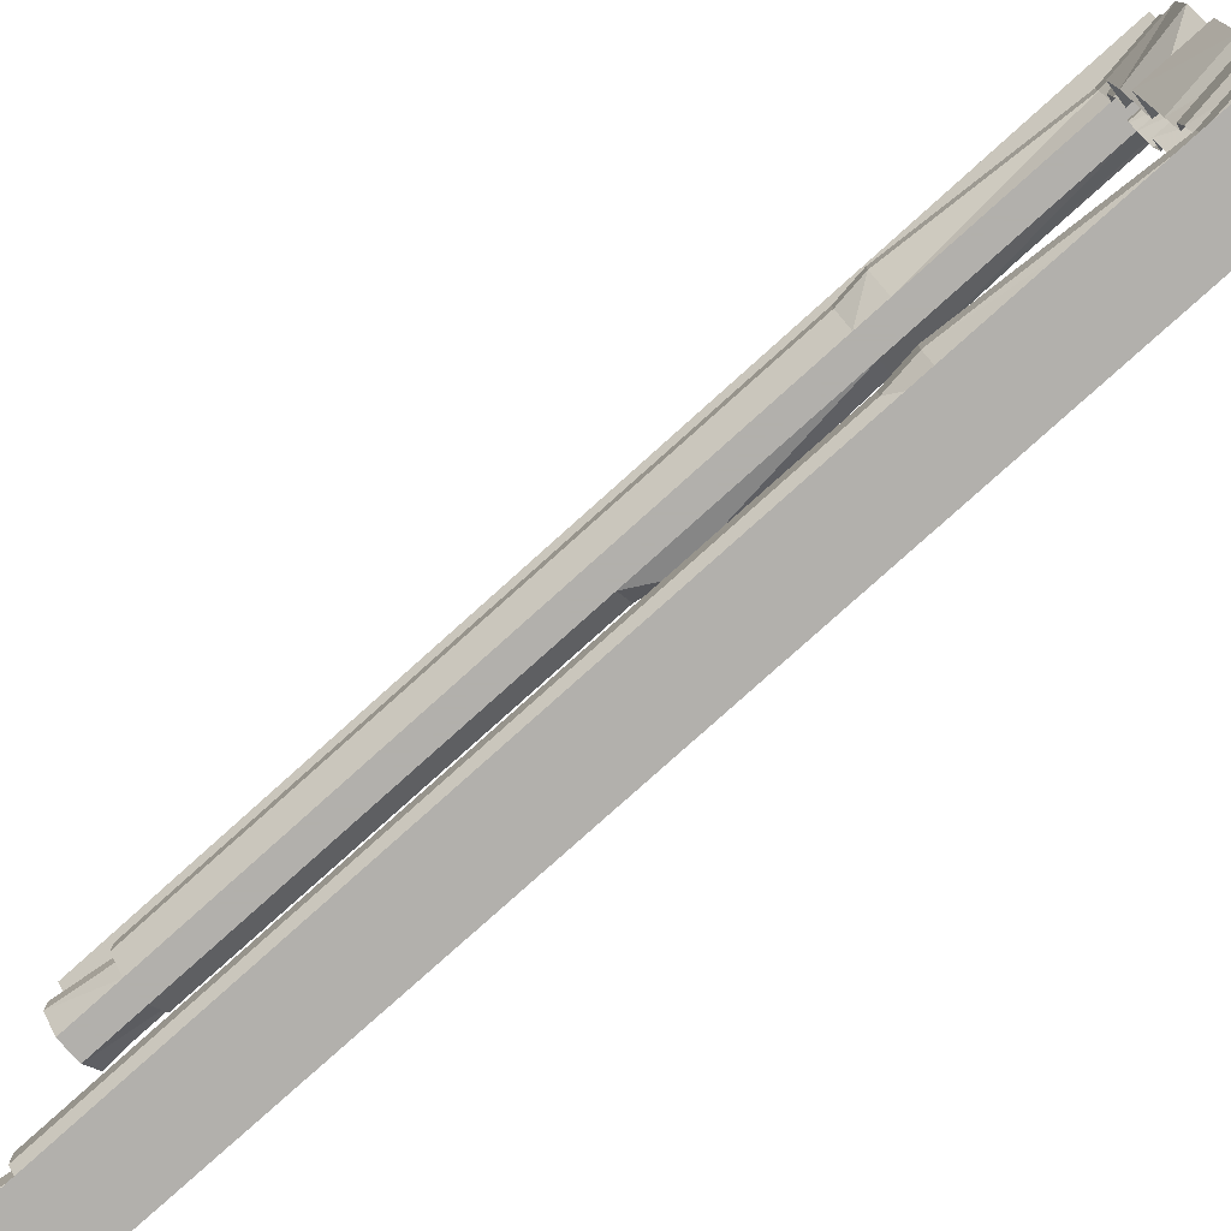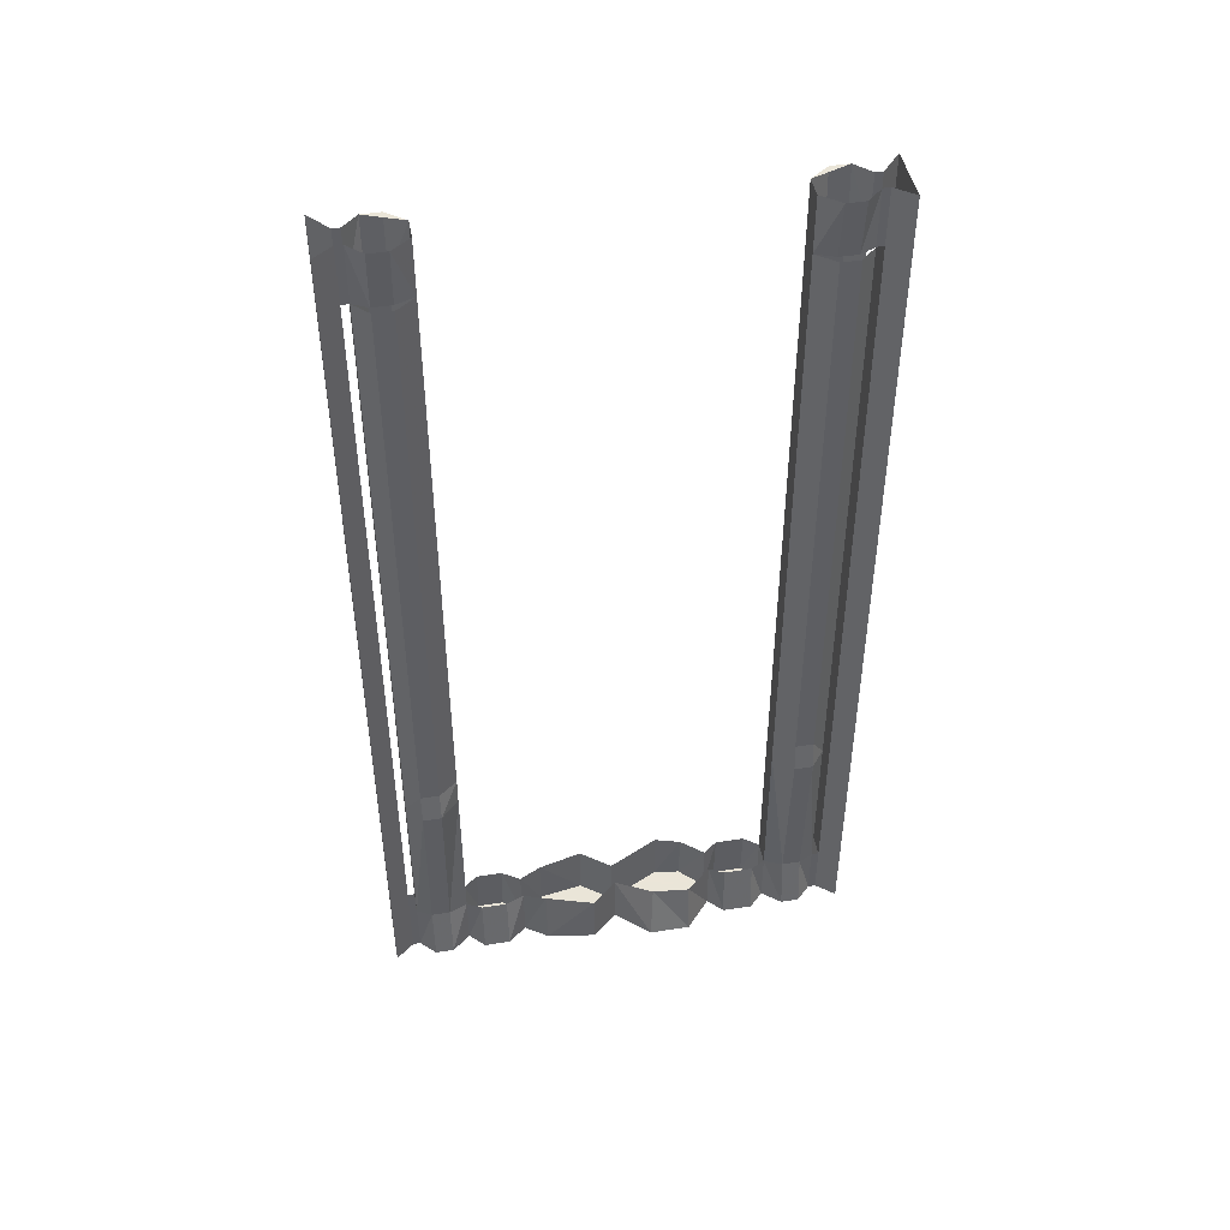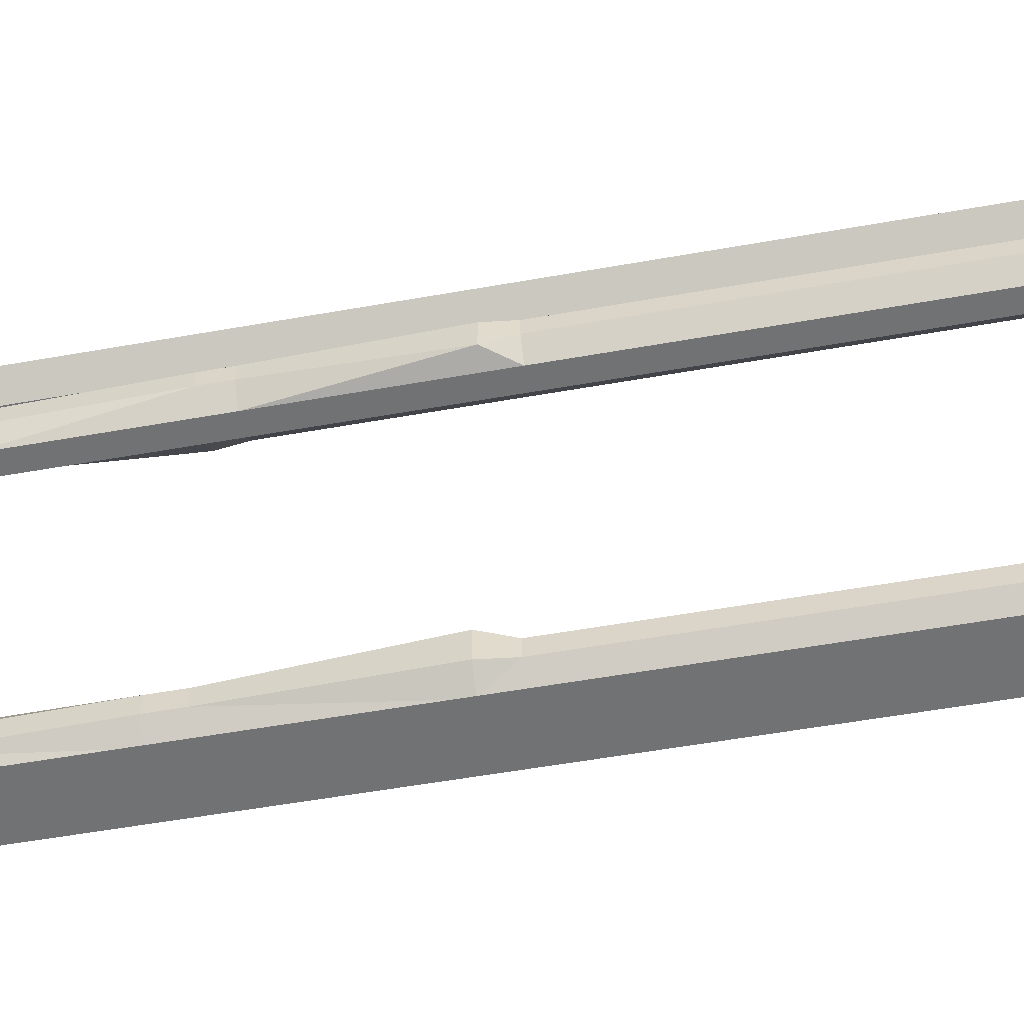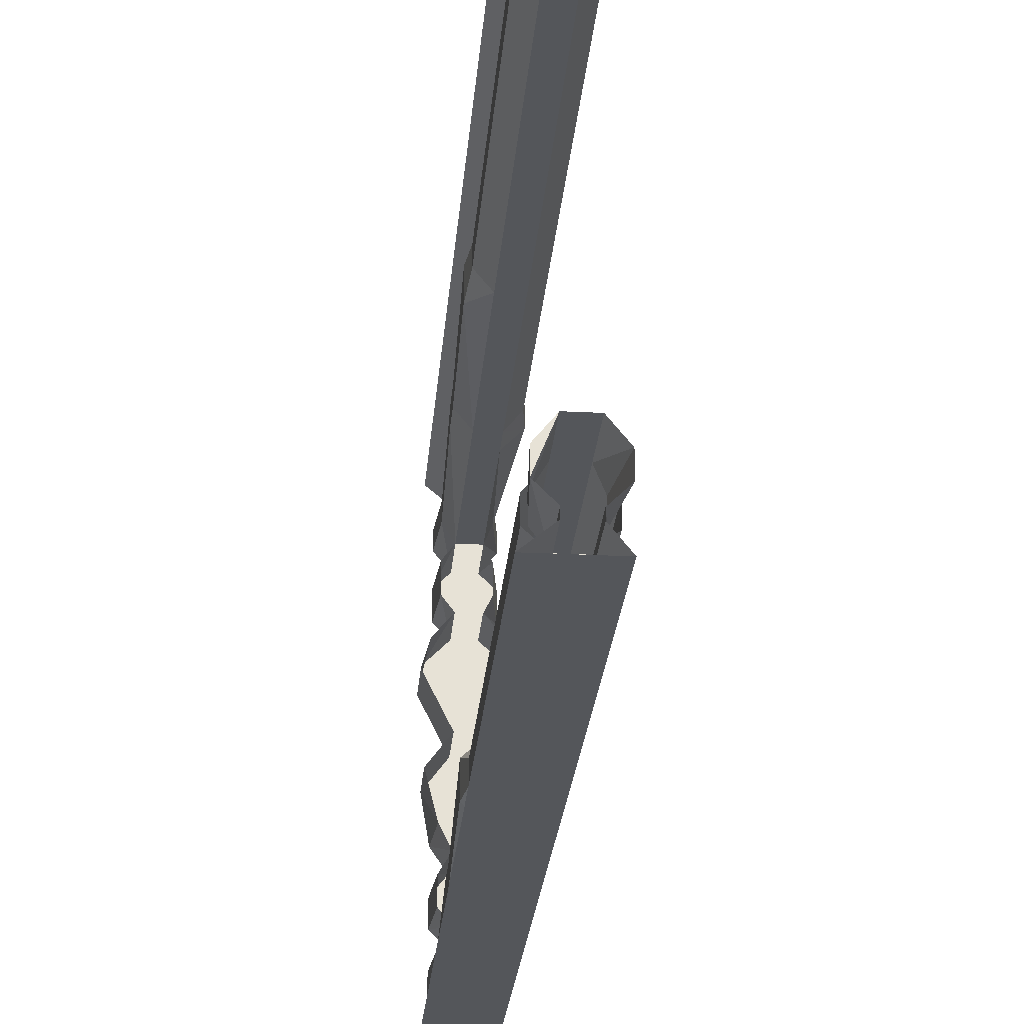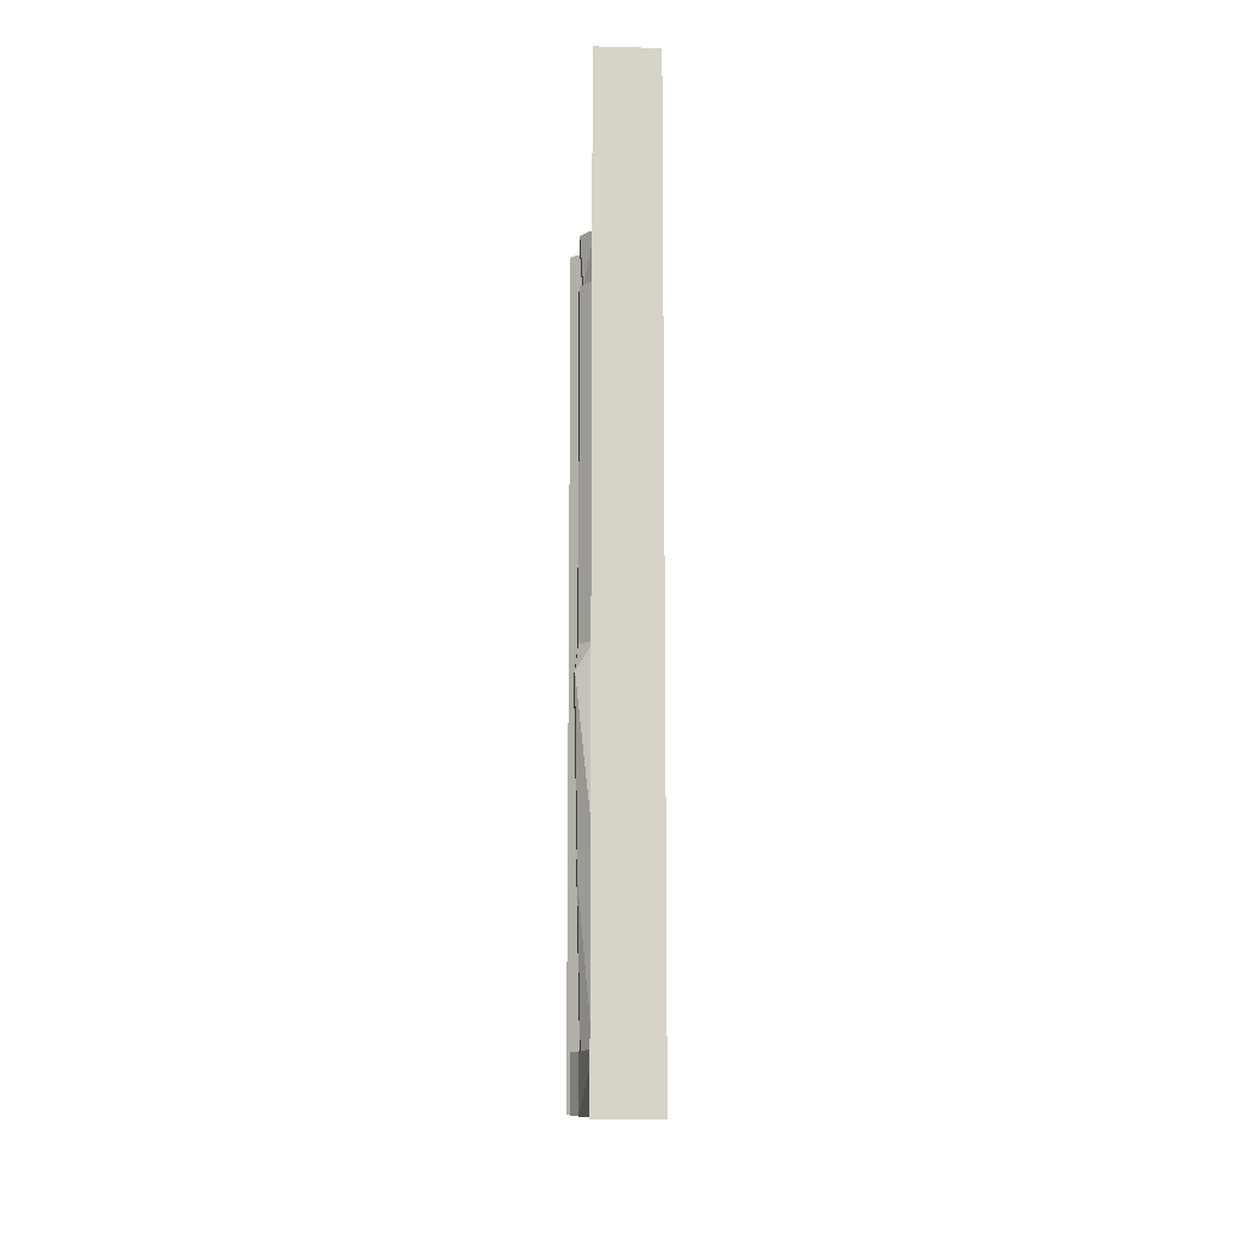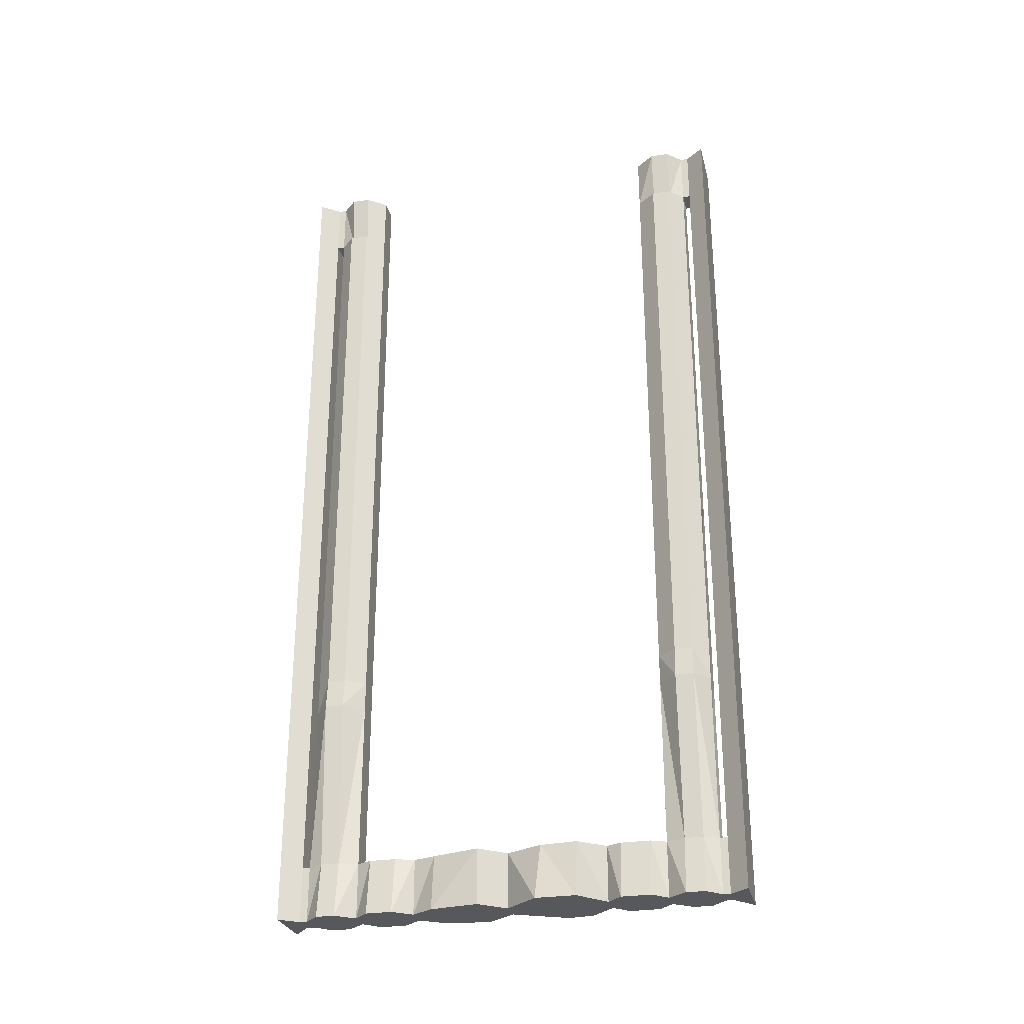
<metadata>
{"format":"obj","ext":"obj","renderer":"f3d","projection":"perspective","resolution":1024,"background":"white","views":[{"elev":-78.6,"azim":-48.0,"up":"+Z"},{"elev":45.5,"azim":-100.2,"up":"+Y"},{"elev":-55.5,"azim":100.6,"up":"+Z"},{"elev":-25.6,"azim":175.3,"up":"+Z"},{"elev":-12.6,"azim":176.5,"up":"+Y"},{"elev":-28.2,"azim":-76.5,"up":"+Y"}]}
</metadata>
<code>
o wall/4808/straight
v -54 -15 -57
v -60 -15 -57
v -60 -15 -59
v -54 -15 -59
v -54 0 -59
v -54 0 -57
v -50 0 -53
v -51 -15 -53
v -50 0 -48
v -51 -15 -48
v -54 0 -43
v -54 -15 -43
v -60 -15 -43
v -60 -117 -43
v -54 -117 -43
v -50 -117 -48
v -50 -15 -48
v -50 -117 -53
v -50 -15 -53
v -54 -117 -57
v -64 -225 -64
v -48 -225 -64
v -48 -240 -64
v -64 -240 -64
v -60 -225 -59
v -64 -15 -64
v -48 -15 -64
v -54 -225 -59
v -54 -240 -59
v -60 -240 -59
v -60 -225 -57
v -60 -240 -57
v -62 -225 -53
v -65 -180 -53
v -60 -180 -57
v -54 -225 -57
v -54 -180 -57
v -51 -225 -53
v -50 -240 -53
v -54 -240 -57
v -64 -240 -53
v -62 -225 -48
v -65 -180 -48
v -64 -172 -48
v -64 -172 -53
v -60 -172 -57
v -54 -172 -57
v -50 -180 -53
v -51 -225 -48
v -50 -240 -48
v -54 -240 -43
v -60 -240 -43
v -64 -240 -48
v -60 -225 -43
v -60 -180 -43
v -60 -172 -43
v -60 -125 -43
v -64 -125 -48
v -64 -125 -53
v -60 -125 -57
v -54 -125 -57
v -50 -172 -53
v -50 -180 -48
v -54 -225 -43
v -64 0 -64
v -48 0 -64
v -60 0 -59
v -60 0 -57
v -62 -15 -53
v -64 0 -53
v -62 -15 -48
v -64 0 -48
v -60 0 -43
v -48 -225 63
v -54 -225 58
v -54 -15 58
v -48 -15 63
v -64 -225 63
v -64 -240 63
v -48 -240 63
v -54 -240 58
v -54 -225 56
v -54 -240 56
v -50 -240 52
v -51 -225 52
v -54 -180 56
v -50 -180 52
v -54 -172 56
v -50 -172 52
v -54 -125 56
v -49 -125 52
v -50 -117 52
v -54 -117 56
v -50 -15 52
v -54 -15 56
v -60 -225 58
v -64 -15 63
v -60 -15 58
v -60 -15 56
v -54 0 56
v -54 0 58
v -48 0 63
v -60 0 58
v -60 0 56
v -64 0 63
v -60 -240 58
v -60 -240 56
v -60 -117 -57
v -64 -117 -53
v -64 -15 -53
v -64 -117 -48
v -64 -15 -48
v -60 -68 -57
v -54 -68 -57
v -60 -60 -57
v -54 -60 -57
v -54 -172 -43
v -50 -172 -48
v -49 -125 -45
v -54 -125 -43
v -54 -180 -43
v -49 -125 -53
v -49 -125 44
v -50 -172 47
v -54 -172 42
v -54 -125 42
v -54 -117 42
v -50 -117 47
v -50 -180 47
v -54 -180 42
v -60 -172 42
v -60 -125 42
v -60 -117 42
v -60 -15 42
v -54 -15 42
v -50 -15 47
v -64 -125 52
v -64 -172 52
v -60 -172 56
v -60 -125 56
v -60 -117 56
v -64 -117 52
v -64 -125 47
v -64 -172 47
v -65 -180 52
v -60 -180 56
v -64 -117 47
v -64 -15 47
v -64 -15 52
v -64 0 52
v -62 -15 52
v -64 0 47
v -62 -15 47
v -60 0 42
v -54 0 42
v -50 0 47
v -51 -15 47
v -50 0 52
v -51 -15 52
v -50 -240 -32
v -51 -225 -39
v -51 -225 -32
v -54 -240 -27
v -50 -240 -39
v -64 -240 -39
v -62 -225 -39
v -48 -240 -9
v -51 -225 -21
v -48 -225 -9
v -54 -240 -1
v -50 -240 -21
v -54 -225 -27
v -60 -225 56
v -62 -225 52
v -64 -240 52
v -51 -225 47
v -54 -225 42
v -60 -180 42
v -65 -180 47
v -47 -240 13
v -48 -240 20
v -60 -240 -1
v -66 -240 -8
v -64 -240 -21
v -60 -240 -27
v -64 -240 -32
v -62 -225 -32
v -54 -240 42
v -50 -240 47
v -60 -240 42
v -50 -240 38
v -68 -240 8
v -68 -240 19
v -65 -225 9
v -60 -225 -1
v -66 -225 -8
v -62 -225 -21
v -60 -225 -27
v -60 -240 26
v -54 -240 26
v -64 -240 30
v -60 -225 26
v -66 -225 19
v -64 -240 38
v -62 -225 30
v -64 -240 47
v -62 -225 47
v -60 -225 42
v -62 -225 38
v -50 -240 30
v -51 -225 38
v -51 -225 30
v -54 -225 26
v -49 -225 20
v -47 -225 13
v -54 -225 -1
f 1 2 3
f 1 3 4
f 1 4 5
f 1 5 6
f 1 6 7
f 1 7 8
f 8 7 9
f 8 9 10
f 10 9 11
f 10 11 12
f 12 11 13
f 12 13 14
f 12 14 15
f 12 15 16
f 12 16 17
f 17 16 18
f 17 18 19
f 19 18 20
f 19 20 1
f 21 22 23
f 21 23 24
f 21 24 25
f 21 25 3
f 21 3 26
f 21 26 22
f 22 26 27
f 22 27 28
f 22 28 29
f 22 29 23
f 23 29 30
f 23 30 24
f 24 30 25
f 25 30 31
f 31 30 32
f 31 32 33
f 31 33 34
f 31 34 35
f 31 35 36
f 36 35 37
f 36 37 38
f 36 38 39
f 36 39 40
f 36 40 28
f 28 40 29
f 29 40 30
f 30 40 32
f 32 40 39
f 32 39 41
f 32 41 33
f 33 41 42
f 33 42 43
f 33 43 34
f 34 43 44
f 34 44 45
f 34 45 35
f 35 45 46
f 35 46 37
f 37 46 47
f 37 47 48
f 37 48 38
f 38 48 49
f 38 49 50
f 38 50 39
f 39 50 51
f 39 51 52
f 39 52 53
f 39 53 41
f 41 53 42
f 42 53 54
f 42 54 55
f 42 55 43
f 43 55 56
f 43 56 44
f 44 56 57
f 44 57 58
f 44 58 45
f 45 58 59
f 45 59 46
f 46 59 60
f 46 60 47
f 47 60 61
f 47 61 62
f 47 62 48
f 48 62 63
f 48 63 49
f 49 63 64
f 49 64 51
f 49 51 50
f 65 66 27
f 65 27 26
f 65 26 67
f 67 26 3
f 67 3 68
f 68 3 2
f 68 2 69
f 68 69 70
f 70 69 71
f 70 71 72
f 72 71 13
f 72 13 73
f 73 13 11
f 66 5 4
f 66 4 27
f 27 4 28
f 28 4 25
f 25 4 3
f 74 75 76
f 74 76 77
f 74 77 78
f 74 78 79
f 74 79 80
f 74 80 75
f 75 80 81
f 75 81 82
f 82 81 83
f 82 83 84
f 82 84 85
f 82 85 86
f 86 85 87
f 86 87 88
f 88 87 89
f 88 89 90
f 90 89 91
f 90 91 92
f 90 92 93
f 93 92 94
f 93 94 95
f 96 78 97
f 96 97 98
f 96 98 75
f 75 98 76
f 76 98 99
f 76 99 95
f 76 95 100
f 76 100 101
f 76 101 77
f 77 101 102
f 77 102 97
f 77 97 78
f 103 104 99
f 103 99 98
f 103 98 105
f 105 98 97
f 105 97 102
f 106 79 78
f 106 78 96
f 106 96 107
f 106 107 81
f 106 81 79
f 79 81 80
f 108 20 61
f 108 61 60
f 108 60 59
f 108 59 109
f 108 109 2
f 2 109 110
f 110 109 111
f 110 111 112
f 112 111 14
f 112 14 13
f 113 114 20
f 113 20 108
f 113 108 114
f 114 108 20
f 115 116 114
f 115 114 113
f 2 1 116
f 2 116 115
f 117 118 119
f 117 119 120
f 117 120 56
f 117 56 55
f 117 55 121
f 117 121 118
f 118 121 63
f 118 63 62
f 118 62 122
f 118 122 119
f 119 122 16
f 119 16 15
f 119 15 120
f 120 15 57
f 120 57 56
f 62 61 122
f 122 61 18
f 122 18 16
f 61 20 18
f 57 14 111
f 57 111 58
f 58 111 109
f 58 109 59
f 11 9 7
f 123 124 125
f 123 125 126
f 123 126 127
f 123 127 128
f 123 128 91
f 123 91 124
f 124 91 89
f 124 89 129
f 124 129 130
f 124 130 125
f 125 130 131
f 125 131 132
f 125 132 126
f 126 132 133
f 126 133 127
f 127 133 134
f 127 134 135
f 127 135 128
f 128 135 136
f 128 136 92
f 128 92 91
f 137 138 139
f 137 139 140
f 137 140 141
f 137 141 142
f 137 142 143
f 137 143 138
f 138 143 144
f 138 144 145
f 138 145 146
f 138 146 139
f 132 131 144
f 132 144 143
f 132 143 147
f 132 147 133
f 133 147 148
f 133 148 134
f 142 147 143
f 147 142 149
f 147 149 148
f 104 150 151
f 104 151 99
f 150 152 153
f 150 153 151
f 152 154 134
f 152 134 153
f 155 156 157
f 155 157 135
f 155 135 154
f 154 135 134
f 156 158 159
f 156 159 157
f 158 100 95
f 158 95 159
f 158 156 155
f 57 15 14
f 160 161 162
f 160 162 163
f 160 163 164
f 160 164 161
f 161 164 64
f 64 164 51
f 51 164 52
f 52 164 165
f 52 165 166
f 52 166 54
f 52 54 53
f 167 168 169
f 167 169 170
f 167 170 171
f 167 171 168
f 168 171 172
f 172 171 163
f 172 163 162
f 96 173 107
f 107 173 174
f 107 174 175
f 107 175 84
f 107 84 83
f 107 83 81
f 89 87 129
f 129 87 176
f 129 176 177
f 129 177 130
f 130 177 178
f 130 178 131
f 131 178 179
f 131 179 144
f 144 179 145
f 145 179 174
f 145 174 173
f 145 173 146
f 170 180 181
f 170 181 182
f 170 182 171
f 171 182 183
f 171 183 184
f 171 184 185
f 171 185 163
f 163 185 164
f 164 185 186
f 164 186 165
f 165 186 187
f 165 187 166
f 188 189 84
f 188 84 190
f 188 190 191
f 188 191 177
f 188 177 176
f 188 176 189
f 189 176 85
f 189 85 84
f 192 182 181
f 192 181 193
f 192 193 194
f 192 194 195
f 192 195 182
f 182 195 183
f 183 195 196
f 183 196 184
f 184 196 197
f 184 197 185
f 185 197 198
f 185 198 186
f 186 198 187
f 199 193 181
f 199 181 200
f 199 200 191
f 199 191 201
f 199 201 202
f 199 202 203
f 199 203 193
f 193 203 194
f 190 204 191
f 191 204 201
f 201 204 205
f 201 205 202
f 206 190 84
f 206 84 175
f 206 175 207
f 206 207 208
f 206 208 190
f 190 208 209
f 190 209 204
f 204 209 205
f 200 210 191
f 191 210 211
f 191 211 177
f 64 63 121
f 64 121 54
f 54 121 55
f 178 208 207
f 178 207 179
f 179 207 174
f 174 207 175
f 87 85 176
f 212 211 210
f 212 210 200
f 212 200 213
f 213 200 181
f 213 181 214
f 214 181 180
f 214 180 215
f 215 180 170
f 215 170 216
f 216 170 169
f 136 94 92
f 99 149 142
f 99 142 141
f 178 177 208

</code>
